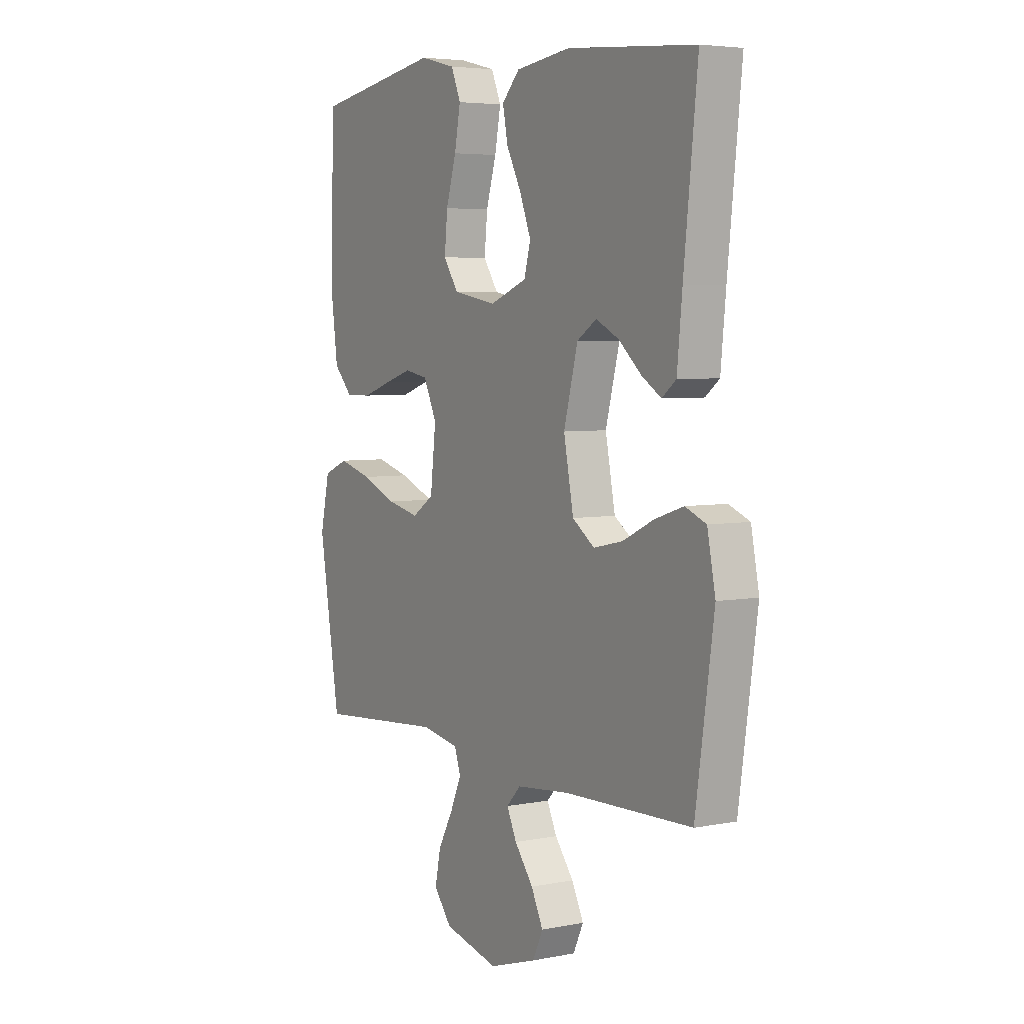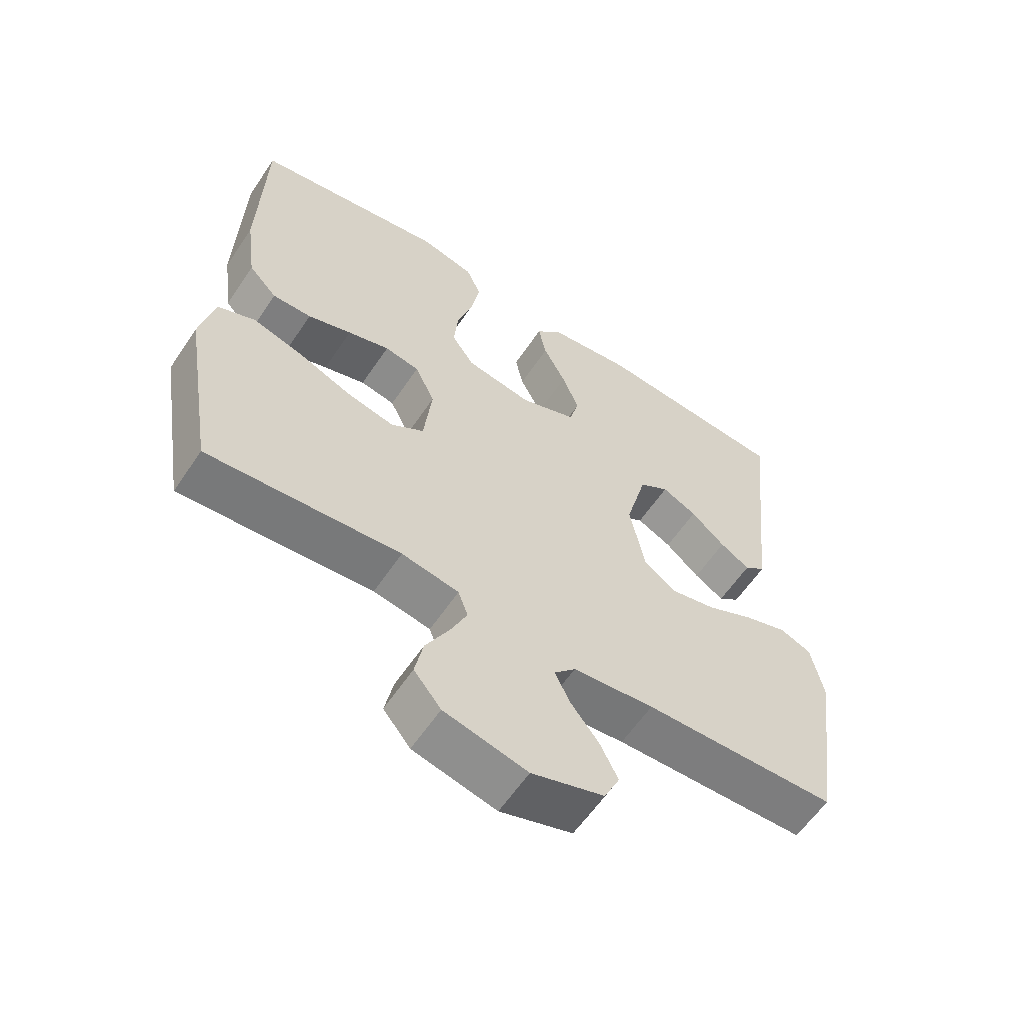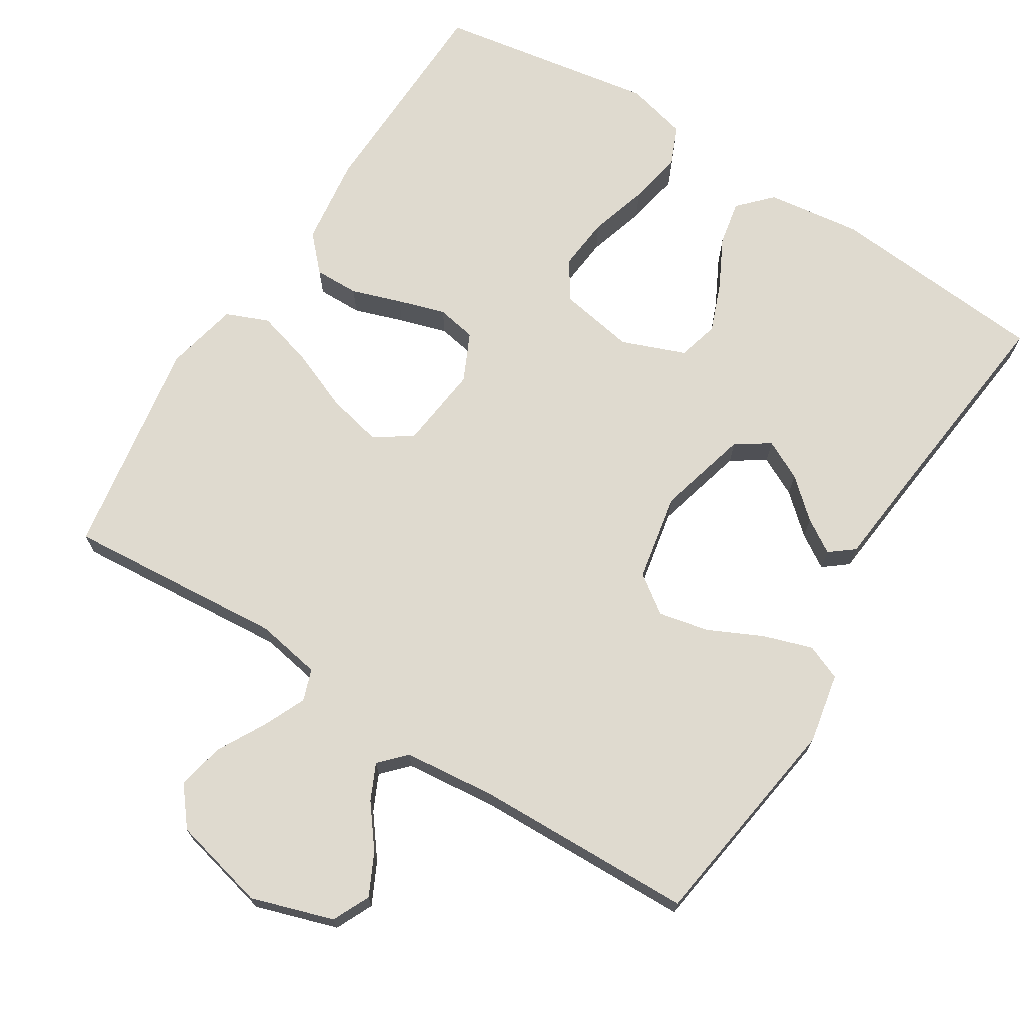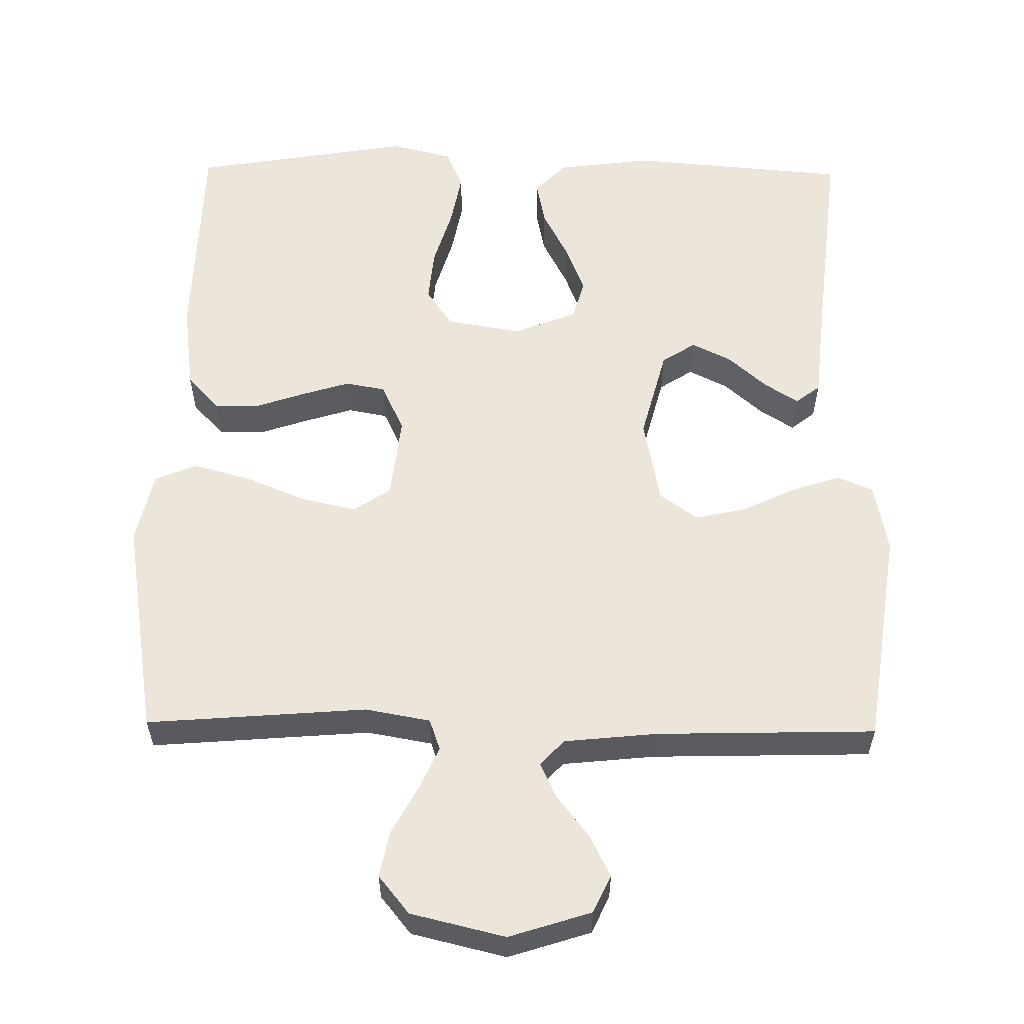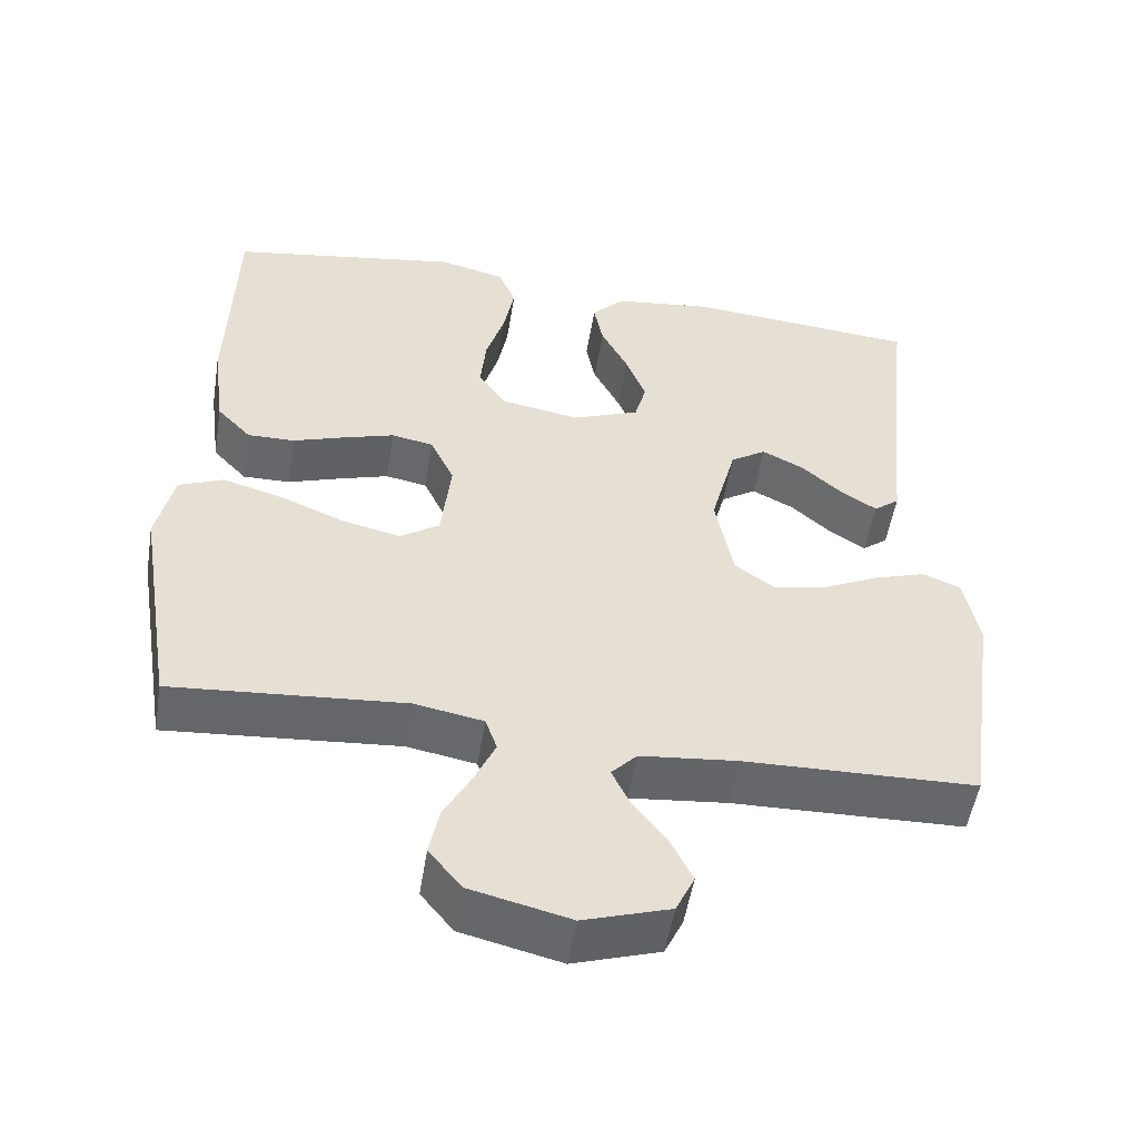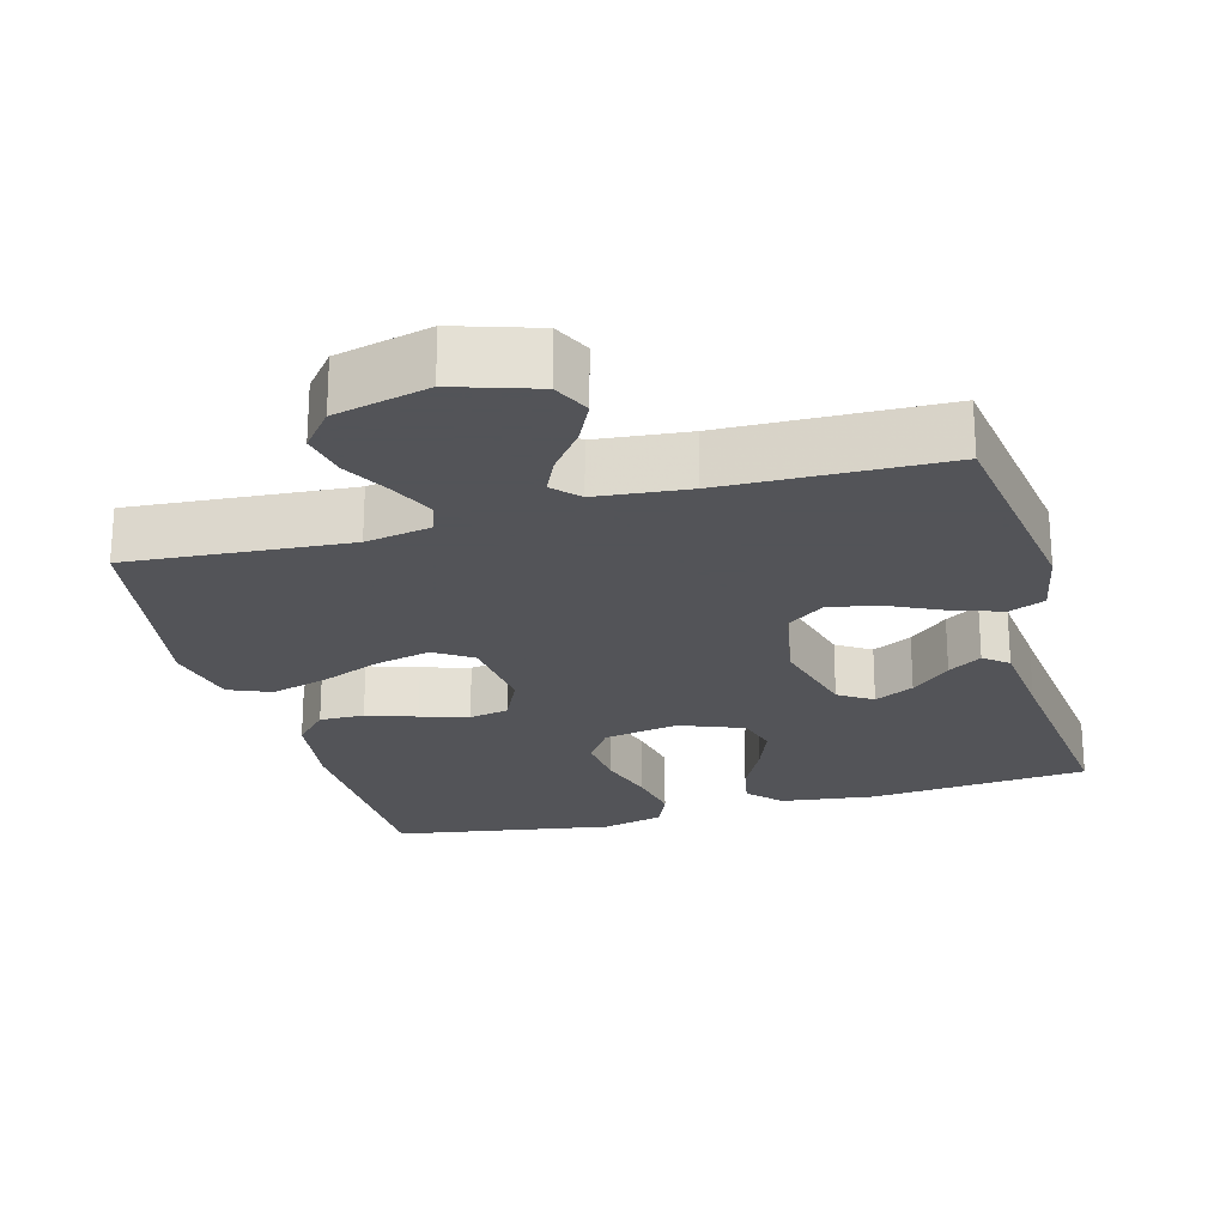
<metadata>
{"format":"obj","ext":"obj","renderer":"f3d","projection":"perspective","resolution":1024,"background":"white","views":[{"elev":4.9,"azim":-121.8,"up":"+Z"},{"elev":-59.9,"azim":146.3,"up":"+Z"},{"elev":70.6,"azim":-147.8,"up":"+Y"},{"elev":57.5,"azim":-179.2,"up":"+Y"},{"elev":-52.2,"azim":170.8,"up":"+Z"},{"elev":-23.4,"azim":-164.5,"up":"+Y"}]}
</metadata>
<code>
v 0.5 0.07 0.5
v 0.508 0.07 0.2
v 0.492 0.07 0.079
v 0.448 0.07 0.032
v 0.387 0.07 0.033
v 0.319 0.07 0.056
v 0.254 0.07 0.076
v 0.2 0.07 0.066
v 0.169 0.07 0
v 0.182 0.07 -0.115
v 0.233 0.07 -0.149
v 0.308 0.07 -0.132
v 0.391 0.07 -0.098
v 0.469 0.07 -0.076
v 0.527 0.07 -0.1
v 0.549 0.07 -0.2
v 0.5 0.07 -0.5
v 0.2 0.07 -0.476
v 0.111 0.07 -0.492
v 0.096 0.07 -0.535
v 0.122 0.07 -0.593
v 0.158 0.07 -0.659
v 0.171 0.07 -0.723
v 0.129 0.07 -0.775
v 0 0.07 -0.806
v -0.112 0.07 -0.77
v -0.136 0.07 -0.719
v -0.108 0.07 -0.662
v -0.064 0.07 -0.605
v -0.041 0.07 -0.556
v -0.074 0.07 -0.521
v -0.2 0.07 -0.508
v -0.5 0.07 -0.5
v -0.543 0.07 -0.2
v -0.524 0.07 -0.104
v -0.475 0.07 -0.084
v -0.408 0.07 -0.106
v -0.335 0.07 -0.141
v -0.266 0.07 -0.156
v -0.214 0.07 -0.119
v -0.191 0.07 0
v -0.224 0.07 0.126
v -0.27 0.07 0.156
v -0.324 0.07 0.129
v -0.377 0.07 0.082
v -0.423 0.07 0.053
v -0.456 0.07 0.079
v -0.468 0.07 0.2
v -0.5 0.07 0.5
v -0.2 0.07 0.525
v -0.071 0.07 0.508
v -0.029 0.07 0.464
v -0.041 0.07 0.403
v -0.076 0.07 0.335
v -0.102 0.07 0.268
v -0.087 0.07 0.212
v 0 0.07 0.178
v 0.103 0.07 0.196
v 0.138 0.07 0.248
v 0.131 0.07 0.321
v 0.107 0.07 0.401
v 0.093 0.07 0.475
v 0.116 0.07 0.529
v 0.2 0.07 0.55
v 0.5 0 0.5
v 0.508 0 0.2
v 0.492 0 0.079
v 0.448 0 0.032
v 0.387 0 0.033
v 0.319 0 0.056
v 0.254 0 0.076
v 0.2 0 0.066
v 0.169 0 0
v 0.182 0 -0.115
v 0.233 0 -0.149
v 0.308 0 -0.132
v 0.391 0 -0.098
v 0.469 0 -0.076
v 0.527 0 -0.1
v 0.549 0 -0.2
v 0.5 0 -0.5
v 0.2 0 -0.476
v 0.111 0 -0.492
v 0.096 0 -0.535
v 0.122 0 -0.593
v 0.158 0 -0.659
v 0.171 0 -0.723
v 0.129 0 -0.775
v 0 0 -0.806
v -0.112 0 -0.77
v -0.136 0 -0.719
v -0.108 0 -0.662
v -0.064 0 -0.605
v -0.041 0 -0.556
v -0.074 0 -0.521
v -0.2 0 -0.508
v -0.5 0 -0.5
v -0.543 0 -0.2
v -0.524 0 -0.104
v -0.475 0 -0.084
v -0.408 0 -0.106
v -0.335 0 -0.141
v -0.266 0 -0.156
v -0.214 0 -0.119
v -0.191 0 0
v -0.224 0 0.126
v -0.27 0 0.156
v -0.324 0 0.129
v -0.377 0 0.082
v -0.423 0 0.053
v -0.456 0 0.079
v -0.468 0 0.2
v -0.5 0 0.5
v -0.2 0 0.525
v -0.071 0 0.508
v -0.029 0 0.464
v -0.041 0 0.403
v -0.076 0 0.335
v -0.102 0 0.268
v -0.087 0 0.212
v 0 0 0.178
v 0.103 0 0.196
v 0.138 0 0.248
v 0.131 0 0.321
v 0.107 0 0.401
v 0.093 0 0.475
v 0.116 0 0.529
v 0.2 0 0.55
f 60 61 62 63
f 59 60 63 64
f 51 52 53 54
f 51 54 55
f 48 49 50 51
f 48 51 55
f 44 45 46 47
f 43 44 47 48
f 35 36 37 38
f 35 38 39
f 32 33 34 35
f 31 32 35 39
f 30 31 39 40
f 26 27 28 29
f 26 29 30
f 25 26 30
f 24 25 30
f 21 22 23 24
f 20 21 24 30
f 19 20 30 40
f 15 16 17 18
f 12 13 14 15
f 11 12 15 18
f 10 11 18 19
f 3 4 5 6
f 3 6 7
f 2 3 7
f 59 64 1 2
f 58 59 2 7
f 57 58 7 8
f 56 57 8 9
f 43 48 55 56
f 42 43 56 9
f 41 42 9 10
f 10 19 40 41
f 127 126 125 124
f 128 127 124 123
f 118 117 116 115
f 119 118 115
f 115 114 113 112
f 119 115 112
f 111 110 109 108
f 112 111 108 107
f 102 101 100 99
f 103 102 99
f 99 98 97 96
f 103 99 96 95
f 104 103 95 94
f 93 92 91 90
f 94 93 90
f 94 90 89
f 94 89 88
f 88 87 86 85
f 94 88 85 84
f 104 94 84 83
f 82 81 80 79
f 79 78 77 76
f 82 79 76 75
f 83 82 75 74
f 70 69 68 67
f 71 70 67
f 71 67 66
f 66 65 128 123
f 71 66 123 122
f 72 71 122 121
f 73 72 121 120
f 120 119 112 107
f 73 120 107 106
f 74 73 106 105
f 105 104 83 74
f 1 65 66 2
f 2 66 67 3
f 3 67 68 4
f 4 68 69 5
f 5 69 70 6
f 6 70 71 7
f 7 71 72 8
f 8 72 73 9
f 9 73 74 10
f 10 74 75 11
f 11 75 76 12
f 12 76 77 13
f 13 77 78 14
f 14 78 79 15
f 15 79 80 16
f 16 80 81 17
f 17 81 82 18
f 18 82 83 19
f 19 83 84 20
f 20 84 85 21
f 21 85 86 22
f 22 86 87 23
f 23 87 88 24
f 24 88 89 25
f 25 89 90 26
f 26 90 91 27
f 27 91 92 28
f 28 92 93 29
f 29 93 94 30
f 30 94 95 31
f 31 95 96 32
f 32 96 97 33
f 33 97 98 34
f 34 98 99 35
f 35 99 100 36
f 36 100 101 37
f 37 101 102 38
f 38 102 103 39
f 39 103 104 40
f 40 104 105 41
f 41 105 106 42
f 42 106 107 43
f 43 107 108 44
f 44 108 109 45
f 45 109 110 46
f 46 110 111 47
f 47 111 112 48
f 48 112 113 49
f 49 113 114 50
f 50 114 115 51
f 51 115 116 52
f 52 116 117 53
f 53 117 118 54
f 54 118 119 55
f 55 119 120 56
f 56 120 121 57
f 57 121 122 58
f 58 122 123 59
f 59 123 124 60
f 60 124 125 61
f 61 125 126 62
f 62 126 127 63
f 63 127 128 64
f 64 128 65 1

</code>
